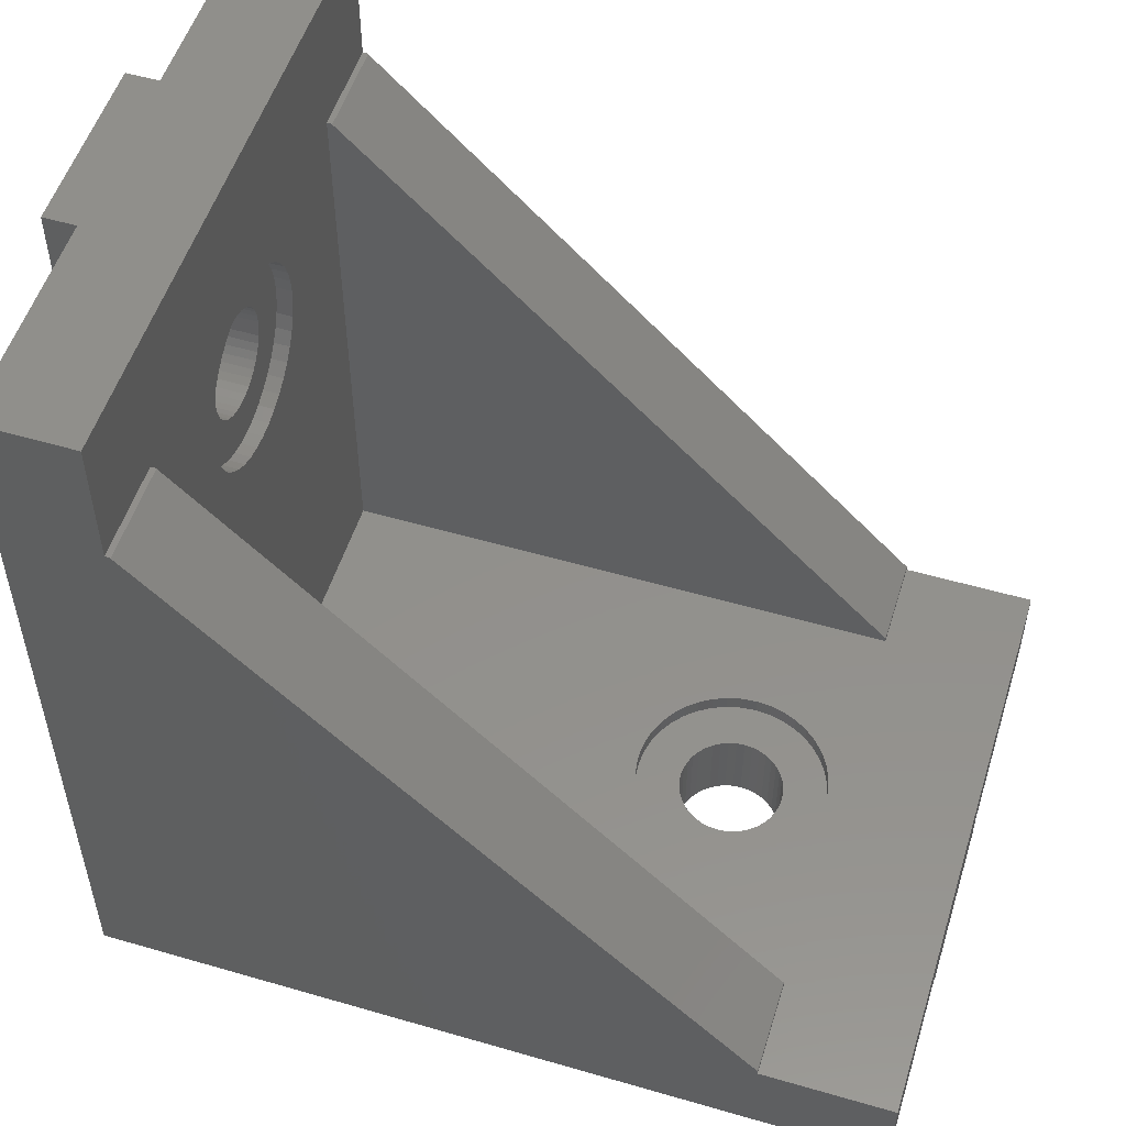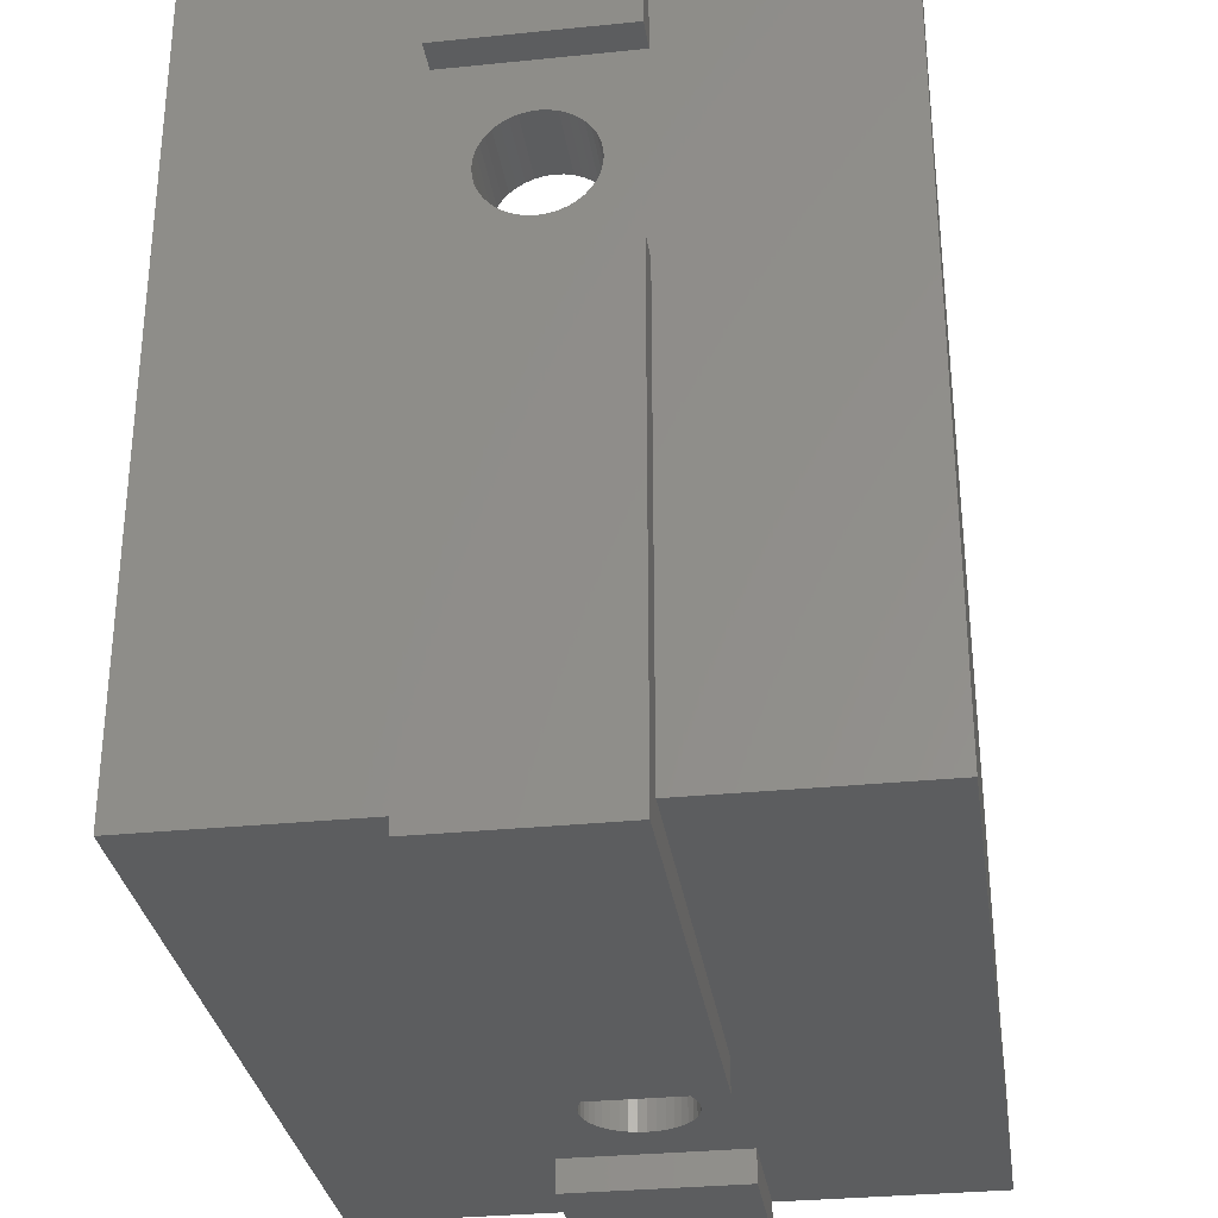
<metadata>
{"format":"stl","ext":"stl","renderer":"f3d","projection":"perspective","resolution":1024,"background":"white","views":[{"elev":53.3,"azim":17.3,"up":"+Y"},{"elev":-30.9,"azim":-81.7,"up":"+Y"}]}
</metadata>
<code>
# stl→obj: 387 verts, 778 faces
v -10 2 0
v -10 2.037 -0.4693
v -10 3.395 -0.2542
v -10 2.037 0.4693
v -9.5 2.037 0.4693
v -10 3.375 0
v -10 3.395 0.2542
v -9.5 2 0
v -10 2.147 -0.9271
v -10 3.552 -0.7377
v -10 3.455 -0.5022
v -9.5 2.037 -0.4693
v -10 2.147 0.9271
v -9.5 2.147 0.9271
v -10 2.327 -1.362
v -10 3.851 -1.149
v -10 3.685 -0.9552
v -9.5 2.147 -0.9271
v -10 2.327 1.362
v -9.5 2.327 1.362
v -10 3.455 0.5022
v -10 3.552 0.7377
v -10 2.573 -1.763
v -10 4.498 -1.545
v -10 4.045 -1.315
v -10 4.262 -1.448
v -9.5 2.327 -1.362
v -10 2.573 1.763
v -9.5 2.573 1.763
v -10 3.685 0.9552
v -10 3.851 1.149
v -10 4.045 1.315
v -10 2.879 -2.121
v -10 7.121 -2.121
v -10 4.746 -1.605
v -10 5 -1.625
v -10 7.427 -1.763
v -9.5 2.573 -1.763
v -10 2.879 2.121
v -9.5 2.879 2.121
v -10 4.262 1.448
v -10 4.498 1.545
v -10 4.746 1.605
v -10 5 1.625
v -10 7.427 1.763
v -10 3.237 -2.427
v -10 6.763 -2.427
v -9.5 2.879 -2.121
v -10 3.237 2.427
v -9.5 3.237 2.427
v -10 7.121 2.121
v -10 3.638 -2.673
v -10 6.362 -2.673
v -9.5 3.237 -2.427
v -10 3.638 2.673
v -9.5 3.638 2.673
v -10 6.763 2.427
v -10 4.073 -2.853
v -10 5.927 -2.853
v -9.5 3.638 -2.673
v -10 4.073 2.853
v -9.5 4.073 2.853
v -10 6.362 2.673
v -10 4.531 -2.963
v -10 5.469 -2.963
v -9.5 4.073 -2.853
v -10 4.531 2.963
v -9.5 4.531 2.963
v -10 5.927 2.853
v -10 5 -3
v -9.5 4.531 -2.963
v -10 5 3
v -9.5 5 3
v -10 5.469 2.963
v -10 5.254 1.605
v -9.5 5 -3
v -9.5 5.469 2.963
v -10 5.254 -1.605
v -10 5.502 1.545
v -10 5.502 -1.545
v -9.5 5.469 -2.963
v -9.5 5.927 2.853
v -10 5.738 1.448
v -10 7.673 1.362
v -10 5.738 -1.448
v -10 5.955 1.315
v -10 5.955 -1.315
v -9.5 5.927 -2.853
v -9.5 6.362 2.673
v -10 6.149 1.149
v -10 7.673 -1.362
v -10 6.149 -1.149
v -10 6.315 0.9552
v -10 7.853 0.9271
v -10 6.315 -0.9552
v -10 6.448 -0.7377
v -10 6.448 0.7377
v -9.5 6.362 -2.673
v -9.5 6.763 2.427
v -10 7.853 -0.9271
v -10 6.545 -0.5022
v -10 6.545 0.5022
v -10 7.963 0.4693
v -10 6.605 -0.2542
v -10 6.605 0.2542
v -10 7.963 -0.4693
v -10 8 0
v -10 6.625 0
v -9.5 6.763 -2.427
v -9.5 7.121 2.121
v -9.5 7.121 -2.121
v -9.5 7.427 1.763
v -9.5 7.427 -1.763
v -9.5 7.673 1.362
v -9.5 7.673 -1.362
v -9.5 7.853 0.9271
v -9.5 7.853 -0.9271
v -9.5 7.963 0.4693
v -9.5 7.963 -0.4693
v -9.5 8 0
v -12.5 -12.5 -2.75
v 1.75 -12.5 -2.75
v 1.75 -13.5 -2.75
v 12.5 -12.5 -9.5
v -12.5 -12.5 -9.5
v -12.5 1.75 -2.75
v -12.5 8.25 -2.75
v -12.5 12.5 -2.75
v -12.5 12.5 -9.5
v -9.5 8.35 -9.5
v 8.333 -9.344 -9.5
v 12.5 -9.5 -9.5
v 8.35 -9.5 -9.5
v -12.5 -12.5 2.75
v -12.5 -12.5 9.5
v -12.5 12.5 9.5
v -12.5 1.75 2.75
v 1.75 -12.5 2.75
v -9.344 8.333 9.5
v -9.5 8.35 9.5
v -9.5 12.5 9.5
v 8.25 -12.5 2.75
v 12.5 -12.5 2.75
v 12.5 -12.5 9.5
v 8.35 -9.5 9.5
v -12.5 3.455 0.5022
v -12.5 3.375 0
v -12.5 3.395 -0.2542
v -12.5 3.455 -0.5022
v -12.5 3.395 0.2542
v -12.5 3.552 -0.7377
v -12.5 3.685 -0.9552
v -12.5 3.851 -1.149
v -12.5 4.045 -1.315
v -12.5 4.262 -1.448
v -12.5 4.498 -1.545
v -12.5 8.25 2.75
v -12.5 3.552 0.7377
v -12.5 3.685 0.9552
v -12.5 3.851 1.149
v -12.5 4.045 1.315
v -12.5 4.262 1.448
v -12.5 4.498 1.545
v -12.5 4.746 1.605
v -12.5 5 1.625
v -12.5 5.254 1.605
v -12.5 5.502 1.545
v -12.5 12.5 2.75
v -9.5 12.5 -6.5
v -9.5 12.5 -9.5
v -9.5 12.5 6.5
v -12.5 4.746 -1.605
v -12.5 5 -1.625
v -12.5 5.254 -1.605
v -12.5 5.502 -1.545
v -12.5 5.738 1.448
v -12.5 5.738 -1.448
v -12.5 5.955 1.315
v -12.5 5.955 -1.315
v -12.5 6.149 1.149
v -12.5 6.149 -1.149
v -12.5 6.315 0.9552
v -12.5 6.315 -0.9552
v -12.5 6.448 -0.7377
v -12.5 6.448 0.7377
v -12.5 6.545 -0.5022
v -12.5 6.545 0.5022
v -12.5 6.605 -0.2542
v -12.5 6.605 0.2542
v -12.5 6.625 0
v -13.5 -13.5 -2.75
v -13.5 -13.5 2.75
v -13.5 1.75 -2.75
v 1.75 -13.5 2.75
v -13.5 1.75 2.75
v -13.5 12.5 -2.75
v -13.5 12.5 2.75
v -13.5 8.25 -2.75
v -13.5 8.25 2.75
v -9.344 8.333 -6.5
v 8.333 -9.344 -6.5
v -9.344 8.333 -9.5
v -9.328 8.35 -6.5
v -9.328 8.35 -9.5
v -9.344 8.333 6.5
v -9.328 8.35 6.5
v -9.328 8.35 9.5
v 8.333 -9.344 6.5
v 8.35 -9.5 6.5
v 8.333 -9.344 9.5
v -9.5 -9.5 -6.5
v -9.5 -9.5 6.5
v 2.147 -9.5 0.9271
v -9.5 8.35 -6.5
v 2 -9.5 0
v 2.037 -9.5 -0.4693
v 2.147 -9.5 -0.9271
v 2.037 -9.5 0.4693
v 2.327 -9.5 -1.362
v 2.573 -9.5 -1.763
v 2.879 -9.5 -2.121
v 3.237 -9.5 -2.427
v 3.638 -9.5 -2.673
v 4.073 -9.5 -2.853
v 4.531 -9.5 -2.963
v 5 -9.5 -3
v 5.469 -9.5 -2.963
v 8.35 -9.5 -6.5
v -9.5 8.35 6.5
v 2.327 -9.5 1.362
v 2.573 -9.5 1.763
v 2.879 -9.5 2.121
v 3.237 -9.5 2.427
v 3.638 -9.5 2.673
v 8.25 -12.5 -2.75
v 3.455 -12.5 -0.5022
v 3.552 -12.5 -0.7377
v 3.685 -12.5 -0.9552
v 3.851 -12.5 -1.149
v 4.045 -12.5 -1.315
v 4.262 -12.5 -1.448
v 4.498 -12.5 -1.545
v 4.746 -12.5 -1.605
v 5 -12.5 -1.625
v 5.254 -12.5 -1.605
v 5.502 -12.5 -1.545
v 3.375 -12.5 0
v 3.395 -12.5 0.2542
v 3.395 -12.5 -0.2542
v 3.455 -12.5 0.5022
v 3.552 -12.5 0.7377
v 3.685 -12.5 0.9552
v 3.851 -12.5 1.149
v 4.045 -12.5 1.315
v 4.262 -12.5 1.448
v 4.498 -12.5 1.545
v 12.5 -12.5 -2.75
v 12.5 -9.5 9.5
v 12.5 -13.5 -2.75
v 12.5 -13.5 2.75
v 2 -10 0
v 2.037 -10 0.4693
v 2.037 -10 -0.4693
v 3.395 -10 0.2542
v 3.375 -10 0
v 3.395 -10 -0.2542
v 2.147 -10 -0.9271
v 2.147 -10 0.9271
v 3.552 -10 0.7377
v 3.455 -10 0.5022
v 2.327 -10 -1.362
v 3.455 -10 -0.5022
v 3.552 -10 -0.7377
v 2.327 -10 1.362
v 3.851 -10 1.149
v 3.685 -10 0.9552
v 2.573 -10 -1.763
v 3.685 -10 -0.9552
v 3.851 -10 -1.149
v 4.045 -10 -1.315
v 2.573 -10 1.763
v 4.498 -10 1.545
v 4.045 -10 1.315
v 4.262 -10 1.448
v 2.879 -10 -2.121
v 4.262 -10 -1.448
v 4.498 -10 -1.545
v 4.746 -10 -1.605
v 5 -10 -1.625
v 7.427 -10 -1.763
v 2.879 -10 2.121
v 7.121 -10 2.121
v 4.746 -10 1.605
v 5 -10 1.625
v 7.427 -10 1.763
v 3.237 -10 -2.427
v 7.121 -10 -2.121
v 3.237 -10 2.427
v 6.763 -10 2.427
v 3.638 -10 -2.673
v 6.763 -10 -2.427
v 3.638 -10 2.673
v 6.362 -10 2.673
v 4.073 -10 -2.853
v 6.362 -10 -2.673
v 4.073 -10 2.853
v 5.927 -10 2.853
v 4.073 -9.5 2.853
v 4.531 -10 -2.963
v 5.927 -10 -2.853
v 4.531 -10 2.963
v 5.469 -10 2.963
v 4.531 -9.5 2.963
v 4.746 -12.5 1.605
v 5 -10 -3
v 5.469 -10 -2.963
v 5 -10 3
v 5 -9.5 3
v 5 -12.5 1.625
v 5.254 -10 -1.605
v 5.469 -9.5 2.963
v 5.254 -12.5 1.605
v 5.254 -10 1.605
v 5.502 -10 -1.545
v 5.502 -12.5 1.545
v 5.502 -10 1.545
v 5.927 -9.5 -2.853
v 5.927 -9.5 2.853
v 5.738 -10 -1.448
v 7.673 -10 -1.362
v 5.738 -12.5 -1.448
v 5.738 -12.5 1.448
v 5.738 -10 1.448
v 5.955 -10 -1.315
v 5.955 -12.5 -1.315
v 5.955 -12.5 1.315
v 5.955 -10 1.315
v 6.362 -9.5 -2.673
v 6.362 -9.5 2.673
v 6.149 -10 -1.149
v 6.149 -12.5 -1.149
v 6.149 -12.5 1.149
v 6.149 -10 1.149
v 7.673 -10 1.362
v 6.315 -10 -0.9552
v 7.853 -10 -0.9271
v 6.315 -12.5 -0.9552
v 6.315 -10 0.9552
v 6.315 -12.5 0.9552
v 6.448 -10 -0.7377
v 6.448 -10 0.7377
v 6.448 -12.5 0.7377
v 6.448 -12.5 -0.7377
v 6.763 -9.5 -2.427
v 6.763 -9.5 2.427
v 6.545 -10 -0.5022
v 7.963 -10 -0.4693
v 6.545 -10 0.5022
v 6.545 -12.5 0.5022
v 7.853 -10 0.9271
v 6.545 -12.5 -0.5022
v 6.605 -10 -0.2542
v 6.605 -10 0.2542
v 6.605 -12.5 0.2542
v 6.605 -12.5 -0.2542
v 6.625 -10 0
v 8 -10 0
v 6.625 -12.5 0
v 7.963 -10 0.4693
v 7.121 -9.5 -2.121
v 7.121 -9.5 2.121
v 7.427 -9.5 -1.763
v 8.35 -9.5 -2.782
v 7.427 -9.5 1.763
v 7.673 -9.5 -1.362
v 7.673 -9.5 1.362
v 7.853 -9.5 -0.9271
v 7.853 -9.5 0.9271
v 7.963 -9.5 -0.4693
v 7.963 -9.5 0.4693
v 8 -9.5 0
v 8.25 -13.5 -2.75
v 8.25 -13.5 2.75
v 8.35 -9.328 -6.5
v 8.35 -9.328 -9.5
v 8.35 -9.328 6.5
v 8.35 -9.328 9.5
f 1 2 3
f 1 4 5
f 1 6 7
f 1 3 6
f 1 7 4
f 1 8 2
f 1 5 8
f 2 9 10
f 2 11 3
f 2 10 11
f 2 8 12
f 2 12 9
f 4 13 14
f 4 7 13
f 4 14 5
f 9 15 16
f 9 17 10
f 9 16 17
f 9 12 18
f 9 18 15
f 13 19 20
f 13 7 21
f 13 21 22
f 13 22 19
f 13 20 14
f 15 23 24
f 15 25 16
f 15 26 25
f 15 24 26
f 15 18 27
f 15 27 23
f 19 28 29
f 19 22 30
f 19 30 31
f 19 31 32
f 19 32 28
f 19 29 20
f 23 33 34
f 23 35 24
f 23 36 35
f 23 34 37
f 23 37 36
f 23 27 38
f 23 38 33
f 28 39 40
f 28 32 41
f 28 41 42
f 28 42 43
f 28 43 44
f 28 44 45
f 28 45 39
f 28 40 29
f 33 46 47
f 33 47 34
f 33 38 48
f 33 48 46
f 39 49 50
f 39 51 49
f 39 45 51
f 39 50 40
f 46 52 53
f 46 53 47
f 46 48 54
f 46 54 52
f 49 55 56
f 49 57 55
f 49 51 57
f 49 56 50
f 52 58 59
f 52 59 53
f 52 54 60
f 52 60 58
f 55 61 62
f 55 63 61
f 55 57 63
f 55 62 56
f 58 64 65
f 58 65 59
f 58 60 66
f 58 66 64
f 61 67 68
f 61 69 67
f 61 63 69
f 61 68 62
f 64 70 65
f 64 66 71
f 64 71 70
f 67 72 73
f 67 74 72
f 67 69 74
f 67 73 68
f 44 75 45
f 70 71 76
f 70 76 65
f 72 74 77
f 72 77 73
f 36 37 78
f 75 79 45
f 78 37 80
f 65 76 81
f 65 81 59
f 74 69 82
f 74 82 77
f 79 83 84
f 79 84 45
f 80 37 85
f 83 86 84
f 85 37 87
f 59 81 88
f 59 88 53
f 69 63 89
f 69 89 82
f 86 90 84
f 87 37 91
f 87 91 92
f 90 93 94
f 90 94 84
f 92 91 95
f 95 91 96
f 93 97 94
f 53 88 98
f 53 98 47
f 63 57 99
f 63 99 89
f 96 91 100
f 96 100 101
f 97 102 103
f 97 103 94
f 101 100 104
f 102 105 103
f 104 100 106
f 104 106 107
f 104 107 108
f 105 108 107
f 105 107 103
f 47 98 109
f 47 109 34
f 57 51 110
f 57 110 99
f 34 109 111
f 34 111 37
f 51 45 112
f 51 112 110
f 37 111 113
f 37 113 91
f 45 84 114
f 45 114 112
f 91 113 115
f 91 115 100
f 84 94 116
f 84 116 114
f 100 115 117
f 100 117 106
f 94 103 118
f 94 118 116
f 106 117 119
f 106 119 107
f 103 107 120
f 103 120 118
f 107 119 120
f 121 122 123
f 121 124 122
f 125 121 126
f 125 126 127
f 125 128 129
f 125 129 130
f 125 127 128
f 125 130 131
f 125 124 121
f 125 132 124
f 125 131 133
f 125 133 132
f 134 135 136
f 134 136 137
f 134 138 135
f 135 139 140
f 135 141 136
f 135 140 141
f 135 138 142
f 135 143 144
f 135 144 145
f 135 142 143
f 135 145 139
f 126 137 146
f 126 147 148
f 126 148 149
f 126 150 147
f 126 149 151
f 126 146 150
f 126 151 152
f 126 152 153
f 126 153 154
f 126 154 155
f 126 155 156
f 126 156 127
f 137 136 157
f 137 158 146
f 137 159 158
f 137 160 159
f 137 161 160
f 137 162 161
f 137 163 162
f 137 164 163
f 137 165 164
f 137 166 165
f 137 167 166
f 137 157 167
f 128 168 169
f 129 128 169
f 129 169 170
f 129 170 130
f 168 136 171
f 168 171 169
f 136 141 171
f 147 6 148
f 147 7 6
f 147 150 7
f 148 6 3
f 148 3 149
f 150 21 7
f 150 146 21
f 149 3 11
f 149 11 151
f 146 22 21
f 146 158 22
f 151 11 10
f 151 10 152
f 158 30 22
f 158 159 30
f 152 10 17
f 152 17 153
f 159 31 30
f 159 160 31
f 160 32 31
f 160 161 32
f 153 17 16
f 153 16 154
f 161 41 32
f 161 162 41
f 154 16 25
f 154 25 155
f 162 42 41
f 162 163 42
f 155 25 26
f 155 26 156
f 163 43 42
f 163 164 43
f 156 26 24
f 156 24 172
f 156 172 127
f 164 44 43
f 164 165 44
f 172 24 35
f 172 35 173
f 172 173 127
f 165 75 44
f 165 166 75
f 173 35 36
f 173 36 174
f 173 174 127
f 166 79 75
f 166 167 79
f 174 36 78
f 174 78 175
f 174 175 127
f 167 83 79
f 167 176 83
f 167 157 176
f 175 78 80
f 175 80 177
f 175 177 127
f 176 86 83
f 176 178 86
f 176 157 178
f 177 80 85
f 177 85 179
f 177 179 127
f 178 90 86
f 178 180 90
f 178 157 180
f 179 85 87
f 179 87 181
f 179 181 127
f 180 93 90
f 180 182 93
f 180 157 182
f 181 87 92
f 181 92 183
f 181 183 127
f 183 92 95
f 183 95 184
f 183 184 127
f 182 97 93
f 182 185 97
f 182 157 185
f 184 95 96
f 184 96 186
f 184 186 127
f 185 102 97
f 185 187 102
f 185 157 187
f 186 96 101
f 186 101 188
f 186 188 157
f 186 157 127
f 187 105 102
f 187 189 105
f 187 157 189
f 188 101 104
f 188 104 190
f 188 190 157
f 189 108 105
f 189 190 108
f 189 157 190
f 190 104 108
f 157 136 168
f 191 121 123
f 191 126 121
f 191 192 193
f 191 193 126
f 191 123 194
f 191 194 192
f 192 134 195
f 192 195 193
f 192 138 134
f 192 194 138
f 193 137 126
f 193 195 137
f 195 134 137
f 196 168 128
f 196 197 168
f 197 157 168
f 198 128 127
f 198 127 157
f 198 157 199
f 198 196 128
f 198 199 196
f 199 157 197
f 199 197 196
f 200 201 131
f 202 203 200
f 202 204 203
f 202 200 131
f 205 206 207
f 205 207 139
f 205 139 208
f 205 208 209
f 139 210 208
f 139 145 210
f 211 212 213
f 211 8 5
f 211 12 8
f 211 5 14
f 211 18 12
f 211 14 212
f 211 27 18
f 211 38 27
f 211 48 38
f 211 54 48
f 211 60 54
f 211 66 60
f 211 214 66
f 211 215 216
f 211 216 217
f 211 218 215
f 211 217 219
f 211 213 218
f 211 219 220
f 211 220 221
f 211 221 222
f 211 222 223
f 211 223 224
f 211 224 225
f 211 225 226
f 211 226 227
f 211 227 228
f 211 201 214
f 211 228 201
f 212 205 209
f 212 14 20
f 212 20 29
f 212 29 40
f 212 40 50
f 212 50 56
f 212 56 62
f 212 62 229
f 212 229 205
f 212 230 213
f 212 231 230
f 212 232 231
f 212 233 232
f 212 234 233
f 212 209 234
f 66 169 71
f 66 214 169
f 62 171 229
f 62 68 171
f 71 169 76
f 68 73 171
f 76 169 81
f 73 77 171
f 81 169 88
f 77 82 171
f 88 169 98
f 82 89 171
f 98 169 109
f 89 99 171
f 109 169 111
f 99 110 171
f 111 169 113
f 110 112 171
f 113 169 115
f 112 114 171
f 115 169 117
f 114 116 171
f 117 169 171
f 117 171 119
f 116 118 171
f 119 171 120
f 118 120 171
f 214 200 203
f 214 170 169
f 214 201 200
f 130 203 204
f 130 204 202
f 130 202 131
f 130 170 214
f 130 214 203
f 229 206 205
f 229 171 141
f 229 141 140
f 229 140 206
f 140 207 206
f 140 139 207
f 122 124 235
f 122 236 138
f 122 237 236
f 122 238 237
f 122 239 238
f 122 240 239
f 122 241 240
f 122 242 241
f 122 243 242
f 122 244 243
f 122 245 244
f 122 246 245
f 122 235 246
f 138 247 248
f 138 249 247
f 138 248 250
f 138 236 249
f 138 250 251
f 138 251 252
f 138 252 253
f 138 253 254
f 138 254 255
f 138 255 256
f 138 256 142
f 123 122 194
f 194 122 138
f 257 258 143
f 124 132 258
f 124 258 257
f 143 258 144
f 259 257 260
f 260 257 143
f 261 215 262
f 261 263 216
f 261 262 264
f 261 216 215
f 261 265 266
f 261 266 263
f 261 264 265
f 215 218 262
f 263 267 217
f 263 217 216
f 263 266 267
f 262 218 213
f 262 268 269
f 262 213 268
f 262 270 264
f 262 269 270
f 267 271 219
f 267 219 217
f 267 266 272
f 267 272 273
f 267 273 271
f 268 213 274
f 268 274 275
f 268 276 269
f 268 275 276
f 213 230 274
f 271 277 220
f 271 220 219
f 271 273 278
f 271 278 279
f 271 279 280
f 271 280 277
f 274 230 281
f 274 281 282
f 274 283 275
f 274 284 283
f 274 282 284
f 230 231 281
f 277 285 221
f 277 221 220
f 277 280 286
f 277 286 287
f 277 287 288
f 277 288 289
f 277 289 290
f 277 290 285
f 281 231 291
f 281 291 292
f 281 293 282
f 281 294 293
f 281 292 295
f 281 295 294
f 231 232 291
f 285 296 222
f 285 222 221
f 285 297 296
f 285 290 297
f 291 232 298
f 291 298 299
f 291 299 292
f 232 233 298
f 296 300 223
f 296 223 222
f 296 301 300
f 296 297 301
f 298 233 302
f 298 302 303
f 298 303 299
f 233 234 302
f 265 264 248
f 247 265 248
f 247 266 265
f 247 249 266
f 264 270 250
f 249 272 266
f 249 236 272
f 248 264 250
f 270 269 251
f 236 273 272
f 236 237 273
f 250 270 251
f 269 276 252
f 237 278 273
f 237 238 278
f 251 269 252
f 300 304 224
f 300 224 223
f 300 305 304
f 300 301 305
f 302 234 306
f 302 306 307
f 302 307 303
f 234 308 306
f 234 209 308
f 276 275 253
f 238 279 278
f 238 239 279
f 252 276 253
f 239 280 279
f 239 240 280
f 253 275 254
f 275 283 254
f 280 240 286
f 240 241 286
f 254 283 255
f 283 284 255
f 304 309 225
f 304 225 224
f 304 310 309
f 304 305 310
f 306 308 311
f 306 311 312
f 306 312 307
f 308 313 311
f 308 209 313
f 286 241 287
f 241 242 287
f 255 284 256
f 284 282 256
f 287 242 288
f 242 243 288
f 256 282 314
f 256 314 142
f 282 293 314
f 309 315 226
f 309 226 225
f 309 316 315
f 309 310 316
f 311 313 317
f 311 317 312
f 313 318 317
f 313 209 318
f 288 243 289
f 243 244 289
f 314 293 319
f 314 319 142
f 293 294 319
f 289 244 320
f 289 320 290
f 244 245 320
f 315 316 227
f 315 227 226
f 317 318 312
f 318 321 312
f 318 209 321
f 319 294 322
f 319 322 142
f 294 323 322
f 294 295 323
f 320 245 324
f 320 324 290
f 245 246 324
f 322 323 325
f 322 325 142
f 323 326 325
f 323 295 326
f 316 310 327
f 316 327 227
f 312 321 307
f 227 327 228
f 321 328 307
f 321 209 328
f 324 246 329
f 324 329 330
f 324 330 290
f 246 331 329
f 246 235 331
f 325 326 332
f 325 332 142
f 326 333 332
f 326 295 333
f 329 331 334
f 329 334 330
f 331 335 334
f 331 235 335
f 332 333 336
f 332 336 142
f 333 337 336
f 333 295 337
f 310 305 338
f 310 338 327
f 307 328 303
f 327 338 228
f 328 339 303
f 328 209 339
f 334 335 340
f 334 340 330
f 335 341 340
f 335 235 341
f 336 337 342
f 336 342 142
f 337 343 342
f 337 295 344
f 337 344 343
f 340 341 345
f 340 345 346
f 340 346 330
f 341 347 345
f 341 235 347
f 343 348 349
f 343 344 348
f 342 343 349
f 342 349 142
f 345 350 346
f 348 351 352
f 348 344 351
f 347 350 345
f 347 353 350
f 347 235 353
f 349 348 352
f 349 352 142
f 305 301 354
f 305 354 338
f 303 339 299
f 338 354 228
f 339 355 299
f 339 209 355
f 350 356 357
f 350 357 346
f 351 358 359
f 351 344 360
f 351 360 358
f 353 356 350
f 353 361 356
f 353 235 361
f 352 351 359
f 352 359 142
f 356 362 357
f 358 363 364
f 358 360 363
f 361 362 356
f 361 365 362
f 361 235 365
f 359 358 364
f 359 364 235
f 359 235 142
f 362 366 367
f 362 367 357
f 363 366 368
f 363 360 369
f 363 369 367
f 363 367 366
f 365 366 362
f 365 368 366
f 365 235 368
f 364 363 368
f 364 368 235
f 301 297 370
f 301 370 354
f 299 355 292
f 354 370 228
f 355 371 292
f 355 209 371
f 297 290 372
f 297 372 370
f 292 371 295
f 370 372 373
f 370 373 228
f 371 374 295
f 371 209 374
f 290 330 375
f 290 375 372
f 295 374 344
f 372 375 373
f 374 376 344
f 374 209 376
f 330 346 377
f 330 377 375
f 344 376 360
f 375 377 373
f 376 378 360
f 376 209 378
f 346 357 379
f 346 379 377
f 360 378 369
f 377 379 373
f 378 380 369
f 378 209 380
f 357 367 381
f 357 381 379
f 369 380 367
f 379 381 373
f 380 381 367
f 380 373 381
f 380 209 373
f 235 257 259
f 235 124 257
f 382 259 260
f 382 260 383
f 382 235 259
f 382 383 235
f 383 143 142
f 383 260 143
f 383 142 235
f 201 384 385
f 201 228 384
f 131 201 385
f 131 385 133
f 208 210 386
f 208 386 209
f 210 387 386
f 210 145 387
f 373 209 258
f 228 258 132
f 228 373 258
f 133 384 228
f 133 385 384
f 133 228 132
f 209 386 145
f 209 145 258
f 145 144 258
f 145 386 387

</code>
